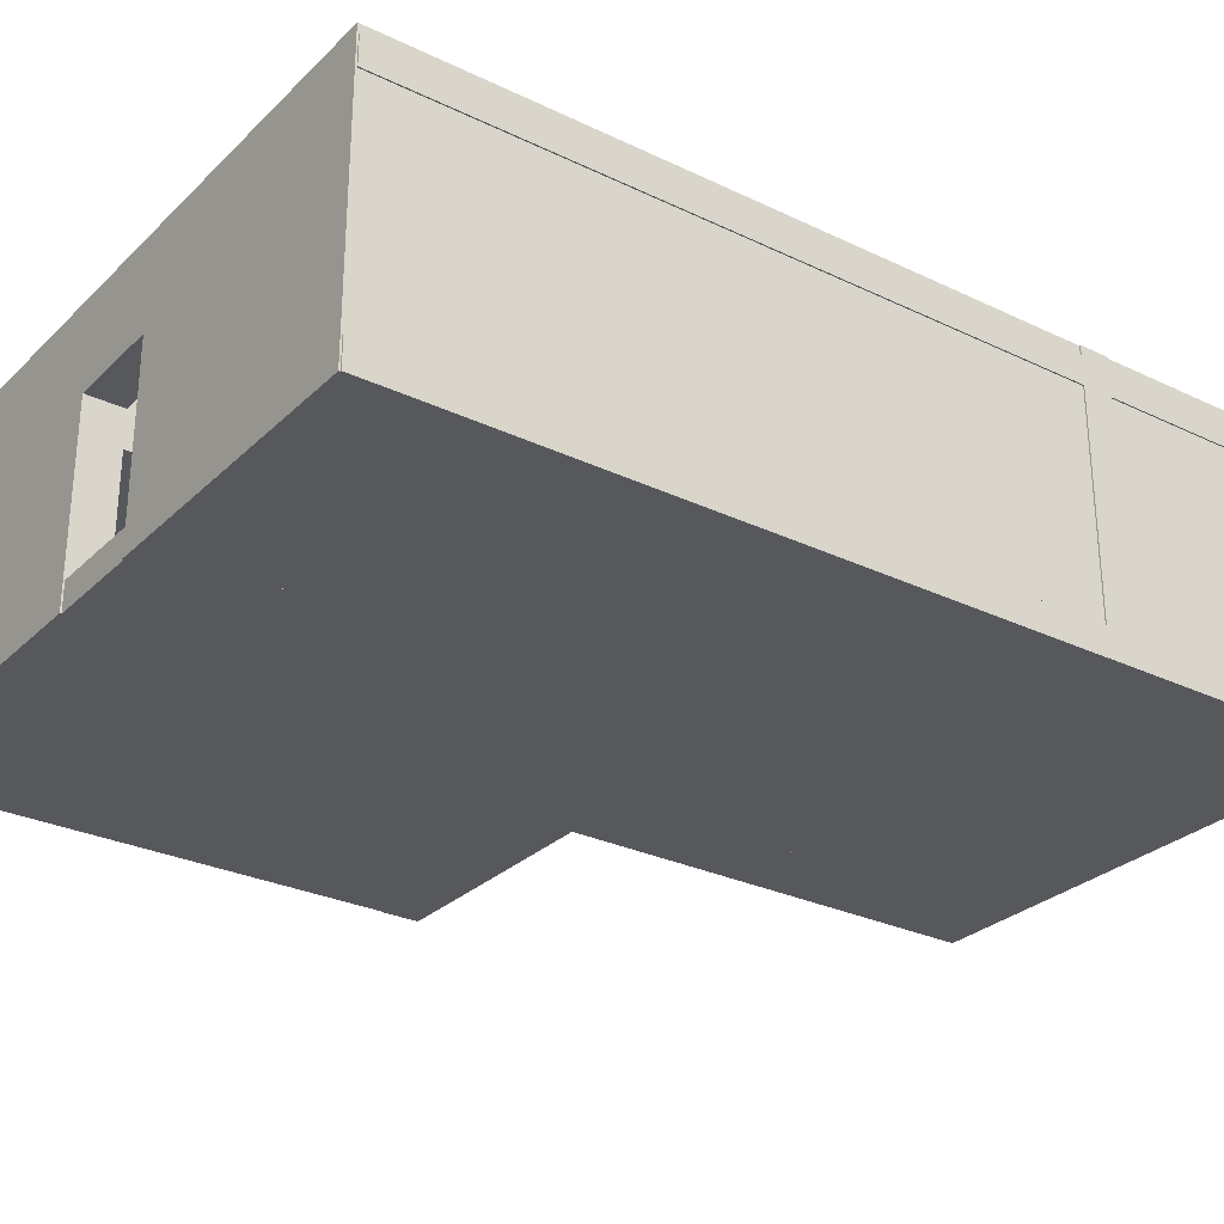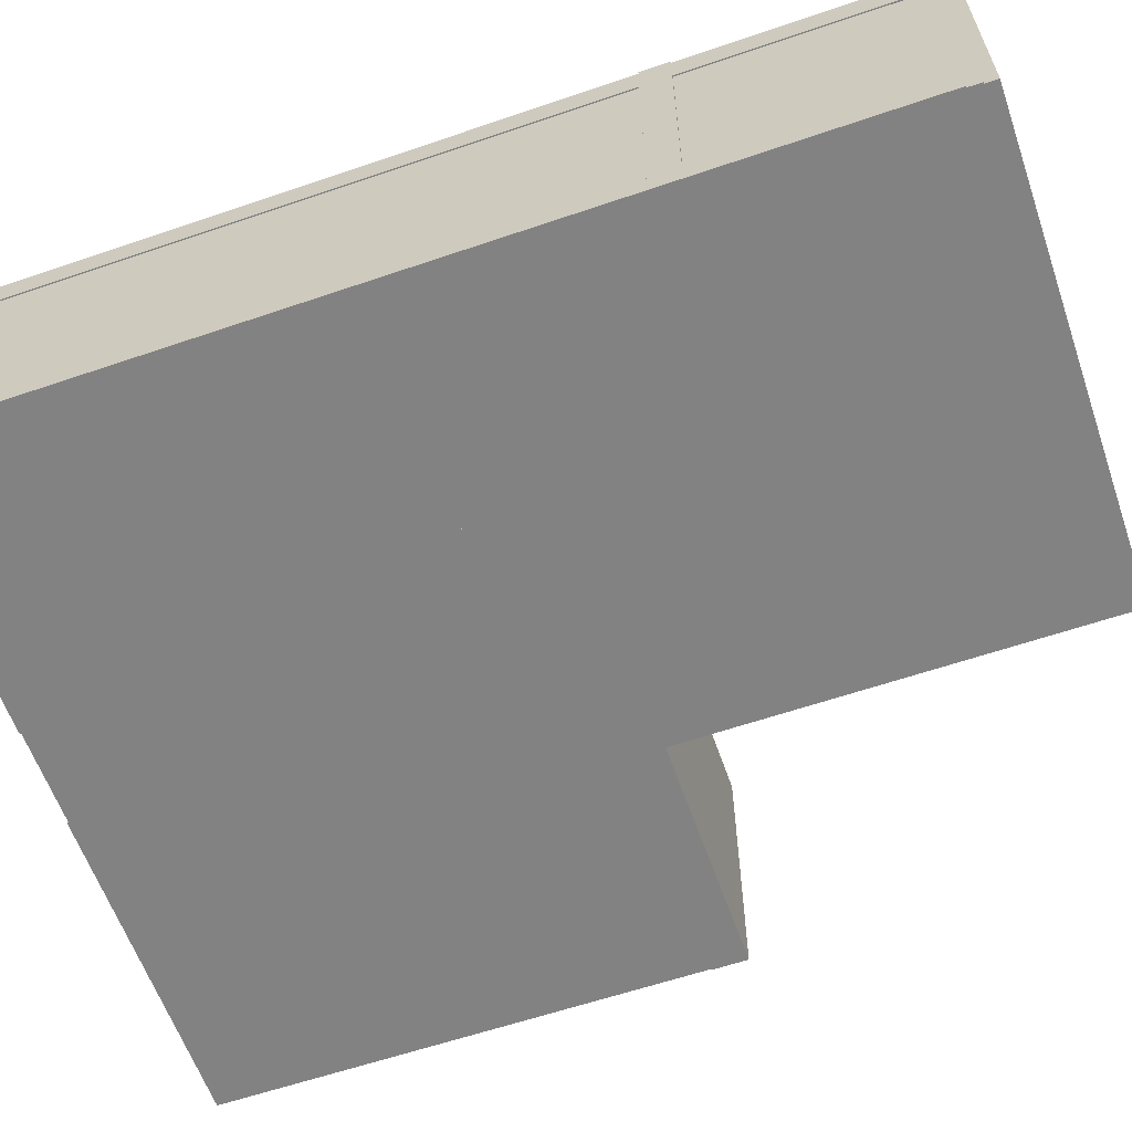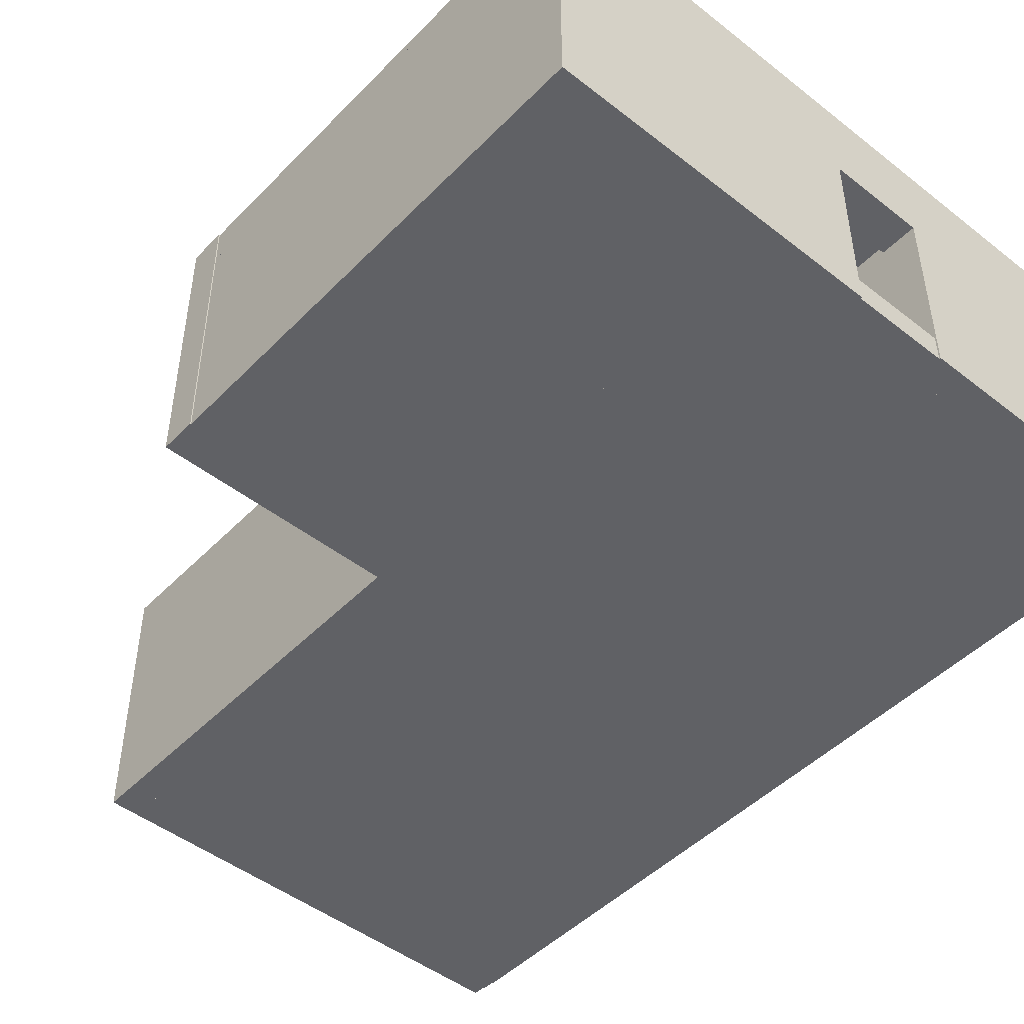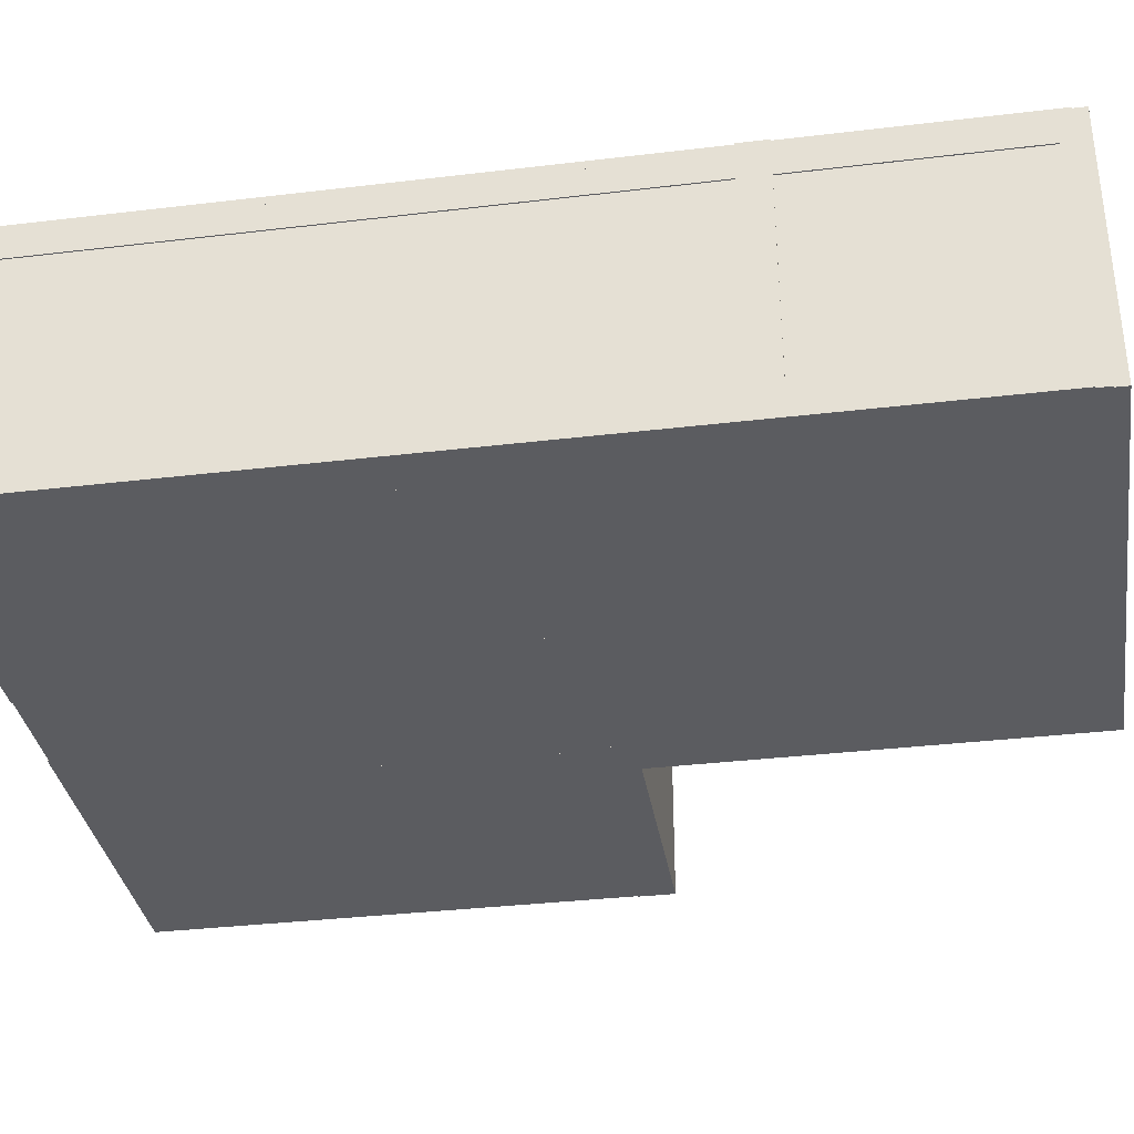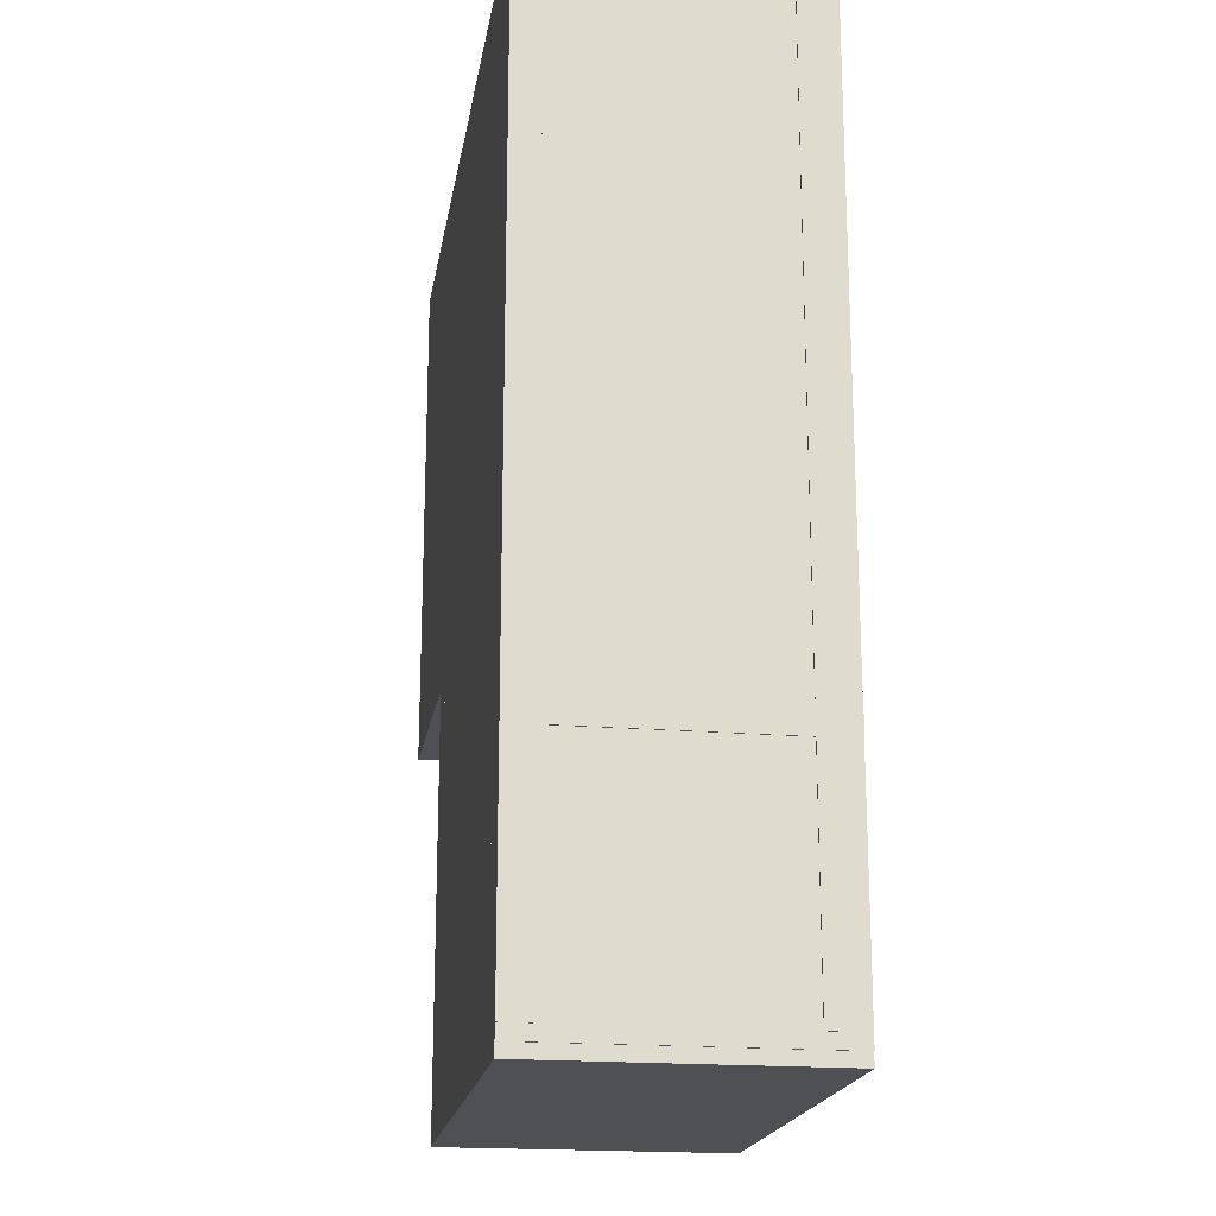
<metadata>
{"format":"obj","ext":"obj","renderer":"f3d","projection":"perspective","resolution":1024,"background":"white","views":[{"elev":-28.6,"azim":54.3,"up":"+Y"},{"elev":-60.9,"azim":109.2,"up":"+Y"},{"elev":-47.5,"azim":-41.4,"up":"+Y"},{"elev":-34.7,"azim":99.1,"up":"+Y"},{"elev":-19.1,"azim":81.0,"up":"+Z"}]}
</metadata>
<code>
g Part1
v 35.95 10 3.018
v 35.95 10 4.202
v 35.95 0 3.018
v 35.95 0 4.202
v 18.55 10 4.202
v 35.95 10 4.202
v 18.55 10 3.018
v 35.95 10 3.018
v 35.95 10 4.202
v 18.55 10 4.202
v 35.95 0 4.202
v 18.55 0 4.202
v 18.55 10 4.202
v 18.55 10 3.018
v 18.55 0 4.202
v 18.55 0 3.018
v 18.55 0 3.018
v 35.95 0 3.018
v 18.55 0 4.202
v 35.95 0 4.202
v 18.55 10 3.018
v 35.95 10 3.018
v 18.55 0 3.018
v 35.95 0 3.018
f 1 2 3
f 3 2 4
f 5 6 7
f 7 6 8
f 9 10 11
f 11 10 12
f 13 14 15
f 15 14 16
f 17 18 19
f 19 18 20
f 21 22 23
f 23 22 24
g Part2
v 36 10 3.468
v 36 10 35.8
v 36 0 3.468
v 36 0 35.8
v 34.5 10 35.8
v 36 10 35.8
v 34.5 10 3.468
v 36 10 3.468
v 36 10 35.8
v 34.5 10 35.8
v 36 0 35.8
v 34.5 0 35.8
v 34.5 10 35.8
v 34.5 10 3.468
v 34.5 0 35.8
v 34.5 0 3.468
v 34.5 0 3.468
v 36 0 3.468
v 34.5 0 35.8
v 36 0 35.8
v 34.5 10 3.468
v 36 10 3.468
v 34.5 0 3.468
v 36 0 3.468
f 25 26 27
f 27 26 28
f 29 30 31
f 31 30 32
f 33 34 35
f 35 34 36
f 37 38 39
f 39 38 40
f 41 42 43
f 43 42 44
f 45 46 47
f 47 46 48
g Part3
v 20.05 10 3.468
v 20.05 10 19.5
v 20.05 0 3.468
v 20.05 0 19.5
v 18.55 10 19.5
v 20.05 10 19.5
v 18.55 10 3.468
v 20.05 10 3.468
v 20.05 10 19.5
v 18.55 10 19.5
v 20.05 0 19.5
v 18.55 0 19.5
v 18.55 10 19.5
v 18.55 10 3.468
v 18.55 0 19.5
v 18.55 0 3.468
v 18.55 0 3.468
v 20.05 0 3.468
v 18.55 0 19.5
v 20.05 0 19.5
v 18.55 10 3.468
v 20.05 10 3.468
v 18.55 0 3.468
v 20.05 0 3.468
f 49 50 51
f 51 50 52
f 53 54 55
f 55 54 56
f 57 58 59
f 59 58 60
f 61 62 63
f 63 62 64
f 65 66 67
f 67 66 68
f 69 70 71
f 71 70 72
g Union1
v 20.05 0 11.95
v 20.05 0 13
v 20.05 10 11.95
v 20.05 10 13
v 36.05 10 11.95
v 36.05 10 13
v 36.05 0 11.95
v 36.05 0 13
v 20.05 10 11.95
v 20.05 10 13
v 36.05 10 11.95
v 36.05 10 13
v 28.05 6.75 11.95
v 28.05 6.75 13
v 28.05 0 11.95
v 28.05 0 13
v 32.05 6.75 11.95
v 32.05 6.75 13
v 28.05 6.75 11.95
v 28.05 6.75 13
v 32.05 0 13
v 32.05 6.75 13
v 32.05 0 11.95
v 32.05 6.75 11.95
v 32.05 0 13
v 32.05 0 11.95
v 36.05 0 13
v 36.05 0 11.95
v 28.05 0 13
v 20.05 0 13
v 28.05 0 11.95
v 20.05 0 11.95
v 32.05 0 13
v 36.05 0 13
v 32.05 6.75 13
v 28.05 0 11.95
v 20.05 0 11.95
v 28.05 6.75 11.95
v 32.05 6.75 11.95
v 36.05 10 11.95
v 32.05 0 11.95
v 36.05 0 11.95
v 36.05 10 13
v 28.05 6.75 13
v 20.05 10 13
v 20.05 10 11.95
v 28.05 0 13
v 20.05 0 13
f 73 74 75
f 74 76 75
f 77 78 79
f 78 80 79
f 81 82 83
f 82 84 83
f 85 86 87
f 86 88 87
f 89 90 91
f 90 92 91
f 93 94 95
f 94 96 95
f 97 98 99
f 98 100 99
f 101 102 103
f 102 104 103
f 105 106 107
f 108 109 110
f 111 112 113
f 112 114 113
f 107 115 116
f 106 115 107
f 115 117 116
f 110 118 111
f 109 118 110
f 118 112 111
f 116 117 119
f 117 120 119
g Part4
v 36.05 1 3.95
v 36.05 1 36.75
v 36.05 0 3.95
v 36.05 0 36.75
v 20.05 1 36.75
v 36.05 1 36.75
v 20.05 1 3.95
v 36.05 1 3.95
v 36.05 1 36.75
v 20.05 1 36.75
v 36.05 0 36.75
v 20.05 0 36.75
v 20.05 1 36.75
v 20.05 1 3.95
v 20.05 0 36.75
v 20.05 0 3.95
v 20.05 0 3.95
v 36.05 0 3.95
v 20.05 0 36.75
v 36.05 0 36.75
v 20.05 1 3.95
v 36.05 1 3.95
v 20.05 0 3.95
v 36.05 0 3.95
f 121 122 123
f 123 122 124
f 125 126 127
f 127 126 128
f 129 130 131
f 131 130 132
f 133 134 135
f 135 134 136
f 137 138 139
f 139 138 140
f 141 142 143
f 143 142 144
g Part5
v 20.05 10 18.2
v 20.05 10 19.5
v 20.05 0 18.2
v 20.05 0 19.5
v 9.914 10 19.5
v 20.05 10 19.5
v 9.914 10 18.2
v 20.05 10 18.2
v 20.05 10 19.5
v 9.914 10 19.5
v 20.05 0 19.5
v 9.914 0 19.5
v 9.914 10 19.5
v 9.914 10 18.2
v 9.914 0 19.5
v 9.914 0 18.2
v 9.914 0 18.2
v 20.05 0 18.2
v 9.914 0 19.5
v 20.05 0 19.5
v 9.914 10 18.2
v 20.05 10 18.2
v 9.914 0 18.2
v 20.05 0 18.2
f 145 146 147
f 147 146 148
f 149 150 151
f 151 150 152
f 153 154 155
f 155 154 156
f 157 158 159
f 159 158 160
f 161 162 163
f 163 162 164
f 165 166 167
f 167 166 168
g Part6
v 36.05 9.65 3.95
v 36.05 9.65 36.75
v 36.05 8.65 3.95
v 36.05 8.65 36.75
v 20.05 9.65 36.75
v 36.05 9.65 36.75
v 20.05 9.65 3.95
v 36.05 9.65 3.95
v 36.05 9.65 36.75
v 20.05 9.65 36.75
v 36.05 8.65 36.75
v 20.05 8.65 36.75
v 20.05 9.65 36.75
v 20.05 9.65 3.95
v 20.05 8.65 36.75
v 20.05 8.65 3.95
v 20.05 8.65 3.95
v 36.05 8.65 3.95
v 20.05 8.65 36.75
v 36.05 8.65 36.75
v 20.05 9.65 3.95
v 36.05 9.65 3.95
v 20.05 8.65 3.95
v 36.05 8.65 3.95
f 169 170 171
f 171 170 172
f 173 174 175
f 175 174 176
f 177 178 179
f 179 178 180
f 181 182 183
f 183 182 184
f 185 186 187
f 187 186 188
f 189 190 191
f 191 190 192
g Union2
v 20.05 0 18.2
v 20.05 0 19.5
v 20.05 10 18.2
v 20.05 10 19.5
v 27.8 10 18.2
v 27.8 10 19.5
v 27.8 0 18.2
v 27.8 0 19.5
v 20.05 10 18.2
v 20.05 10 19.5
v 27.8 10 18.2
v 27.8 10 19.5
v 22.05 6.75 18.2
v 22.05 6.75 19.5
v 22.05 0 18.2
v 22.05 0 19.5
v 25.55 6.75 18.2
v 25.55 6.75 19.5
v 22.05 6.75 18.2
v 22.05 6.75 19.5
v 25.55 0 19.5
v 25.55 6.75 19.5
v 25.55 0 18.2
v 25.55 6.75 18.2
v 25.55 0 19.5
v 25.55 0 18.2
v 27.8 0 19.5
v 27.8 0 18.2
v 22.05 0 19.5
v 20.05 0 19.5
v 22.05 0 18.2
v 20.05 0 18.2
v 25.55 0 19.5
v 27.8 0 19.5
v 25.55 6.75 19.5
v 22.05 0 18.2
v 20.05 0 18.2
v 22.05 6.75 18.2
v 25.55 6.75 18.2
v 27.8 10 18.2
v 25.55 0 18.2
v 27.8 0 18.2
v 27.8 10 19.5
v 22.05 6.75 19.5
v 20.05 10 19.5
v 20.05 10 18.2
v 22.05 0 19.5
v 20.05 0 19.5
f 193 194 195
f 194 196 195
f 197 198 199
f 198 200 199
f 201 202 203
f 202 204 203
f 205 206 207
f 206 208 207
f 209 210 211
f 210 212 211
f 213 214 215
f 214 216 215
f 217 218 219
f 218 220 219
f 221 222 223
f 222 224 223
f 225 226 227
f 228 229 230
f 231 232 233
f 232 234 233
f 227 235 236
f 226 235 227
f 235 237 236
f 230 238 231
f 229 238 230
f 238 232 231
f 236 237 239
f 237 240 239
g Part7
v 27.8 10 18.2
v 27.8 10 36.2
v 27.8 0 18.2
v 27.8 0 36.2
v 26.55 10 36.2
v 27.8 10 36.2
v 26.55 10 18.2
v 27.8 10 18.2
v 27.8 10 36.2
v 26.55 10 36.2
v 27.8 0 36.2
v 26.55 0 36.2
v 26.55 10 36.2
v 26.55 10 18.2
v 26.55 0 36.2
v 26.55 0 18.2
v 26.55 0 18.2
v 27.8 0 18.2
v 26.55 0 36.2
v 27.8 0 36.2
v 26.55 10 18.2
v 27.8 10 18.2
v 26.55 0 18.2
v 27.8 0 18.2
f 241 242 243
f 243 242 244
f 245 246 247
f 247 246 248
f 249 250 251
f 251 250 252
f 253 254 255
f 255 254 256
f 257 258 259
f 259 258 260
f 261 262 263
f 263 262 264
g Union3
v 9.95 0 35.47
v 9.95 0 36.8
v 9.95 10 35.47
v 9.95 10 36.8
v 36 10 35.47
v 36 10 36.8
v 36 0 35.47
v 36 0 36.8
v 9.95 10 35.47
v 9.95 10 36.8
v 36 10 35.47
v 36 10 36.8
v 22.05 6.75 35.47
v 22.05 6.75 36.8
v 22.05 0 35.47
v 22.05 0 36.8
v 25.55 6.75 35.47
v 25.55 6.75 36.8
v 22.05 6.75 35.47
v 22.05 6.75 36.8
v 25.55 0 36.8
v 25.55 6.75 36.8
v 25.55 0 35.47
v 25.55 6.75 35.47
v 25.55 0 36.8
v 25.55 0 35.47
v 36 0 36.8
v 36 0 35.47
v 22.05 0 36.8
v 9.95 0 36.8
v 22.05 0 35.47
v 9.95 0 35.47
v 25.55 0 36.8
v 36 0 36.8
v 25.55 6.75 36.8
v 22.05 0 35.47
v 9.95 0 35.47
v 22.05 6.75 35.47
v 25.55 6.75 35.47
v 36 10 35.47
v 25.55 0 35.47
v 36 0 35.47
v 36 10 36.8
v 22.05 6.75 36.8
v 9.95 10 36.8
v 9.95 10 35.47
v 22.05 0 36.8
v 9.95 0 36.8
f 265 266 267
f 266 268 267
f 269 270 271
f 270 272 271
f 273 274 275
f 274 276 275
f 277 278 279
f 278 280 279
f 281 282 283
f 282 284 283
f 285 286 287
f 286 288 287
f 289 290 291
f 290 292 291
f 293 294 295
f 294 296 295
f 297 298 299
f 300 301 302
f 303 304 305
f 304 306 305
f 299 307 308
f 298 307 299
f 307 309 308
f 302 310 303
f 301 310 302
f 310 304 303
f 308 309 311
f 309 312 311
g Part8
v 19.9 1.9 18.2
v 19.9 1.9 35.55
v 19.9 2.384e-07 18.2
v 19.9 2.384e-07 35.55
v 18.65 1.9 35.55
v 19.9 1.9 35.55
v 18.65 1.9 18.2
v 19.9 1.9 18.2
v 19.9 1.9 35.55
v 18.65 1.9 35.55
v 19.9 2.384e-07 35.55
v 18.65 2.384e-07 35.55
v 18.65 1.9 35.55
v 18.65 1.9 18.2
v 18.65 2.384e-07 35.55
v 18.65 2.384e-07 18.2
v 18.65 2.384e-07 18.2
v 19.9 2.384e-07 18.2
v 18.65 2.384e-07 35.55
v 19.9 2.384e-07 35.55
v 18.65 1.9 18.2
v 19.9 1.9 18.2
v 18.65 2.384e-07 18.2
v 19.9 2.384e-07 18.2
f 313 314 315
f 315 314 316
f 317 318 319
f 319 318 320
f 321 322 323
f 323 322 324
f 325 326 327
f 327 326 328
f 329 330 331
f 331 330 332
f 333 334 335
f 335 334 336
g Part9
v 20.05 1 18.95
v 20.05 1 36
v 20.05 0 18.95
v 20.05 0 36
v 9.95 1 36
v 20.05 1 36
v 9.95 1 18.95
v 20.05 1 18.95
v 20.05 1 36
v 9.95 1 36
v 20.05 0 36
v 9.95 0 36
v 9.95 1 36
v 9.95 1 18.95
v 9.95 0 36
v 9.95 0 18.95
v 9.95 0 18.95
v 20.05 0 18.95
v 9.95 0 36
v 20.05 0 36
v 9.95 1 18.95
v 20.05 1 18.95
v 9.95 0 18.95
v 20.05 0 18.95
f 337 338 339
f 339 338 340
f 341 342 343
f 343 342 344
f 345 346 347
f 347 346 348
f 349 350 351
f 351 350 352
f 353 354 355
f 355 354 356
f 357 358 359
f 359 358 360
g Part10
v 19.9 10 18.2
v 19.9 10 36.4
v 19.9 6.9 18.2
v 19.9 6.9 36.4
v 18.65 10 36.4
v 19.9 10 36.4
v 18.65 10 18.2
v 19.9 10 18.2
v 19.9 10 36.4
v 18.65 10 36.4
v 19.9 6.9 36.4
v 18.65 6.9 36.4
v 18.65 10 36.4
v 18.65 10 18.2
v 18.65 6.9 36.4
v 18.65 6.9 18.2
v 18.65 6.9 18.2
v 19.9 6.9 18.2
v 18.65 6.9 36.4
v 19.9 6.9 36.4
v 18.65 10 18.2
v 19.9 10 18.2
v 18.65 6.9 18.2
v 19.9 6.9 18.2
f 361 362 363
f 363 362 364
f 365 366 367
f 367 366 368
f 369 370 371
f 371 370 372
f 373 374 375
f 375 374 376
f 377 378 379
f 379 378 380
f 381 382 383
f 383 382 384
g Part11
v 11.2 10 18.2
v 11.2 10 36.15
v 11.2 0.25 18.2
v 11.2 0.25 36.15
v 9.95 10 36.15
v 11.2 10 36.15
v 9.95 10 18.2
v 11.2 10 18.2
v 11.2 10 36.15
v 9.95 10 36.15
v 11.2 0.25 36.15
v 9.95 0.25 36.15
v 9.95 10 36.15
v 9.95 10 18.2
v 9.95 0.25 36.15
v 9.95 0.25 18.2
v 9.95 0.25 18.2
v 11.2 0.25 18.2
v 9.95 0.25 36.15
v 11.2 0.25 36.15
v 9.95 10 18.2
v 11.2 10 18.2
v 9.95 0.25 18.2
v 11.2 0.25 18.2
f 385 386 387
f 387 386 388
f 389 390 391
f 391 390 392
f 393 394 395
f 395 394 396
f 397 398 399
f 399 398 400
f 401 402 403
f 403 402 404
f 405 406 407
f 407 406 408
g Part12
v 20.05 9.65 18.95
v 20.05 9.65 36
v 20.05 8.65 18.95
v 20.05 8.65 36
v 9.95 9.65 36
v 20.05 9.65 36
v 9.95 9.65 18.95
v 20.05 9.65 18.95
v 20.05 9.65 36
v 9.95 9.65 36
v 20.05 8.65 36
v 9.95 8.65 36
v 9.95 9.65 36
v 9.95 9.65 18.95
v 9.95 8.65 36
v 9.95 8.65 18.95
v 9.95 8.65 18.95
v 20.05 8.65 18.95
v 9.95 8.65 36
v 20.05 8.65 36
v 9.95 9.65 18.95
v 20.05 9.65 18.95
v 9.95 8.65 18.95
v 20.05 8.65 18.95
f 409 410 411
f 411 410 412
f 413 414 415
f 415 414 416
f 417 418 419
f 419 418 420
f 421 422 423
f 423 422 424
f 425 426 427
f 427 426 428
f 429 430 431
f 431 430 432

</code>
